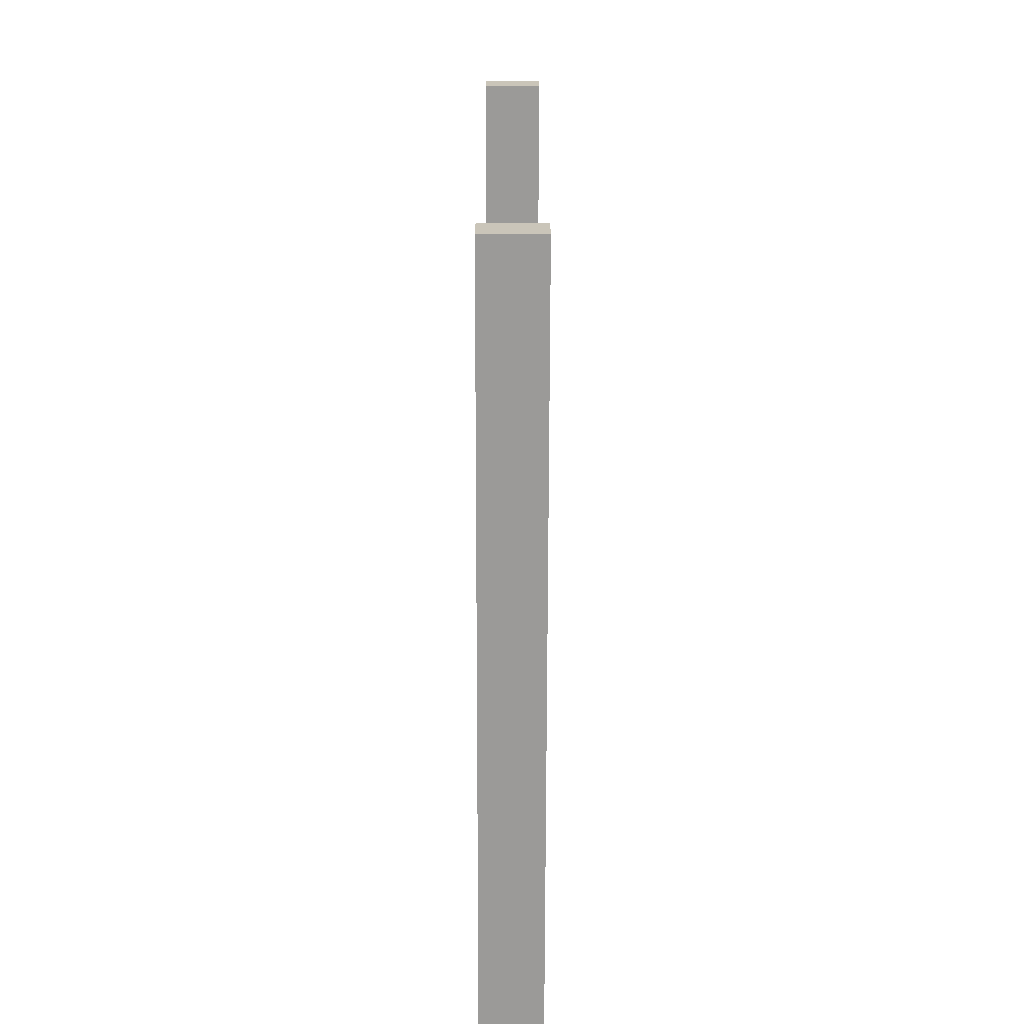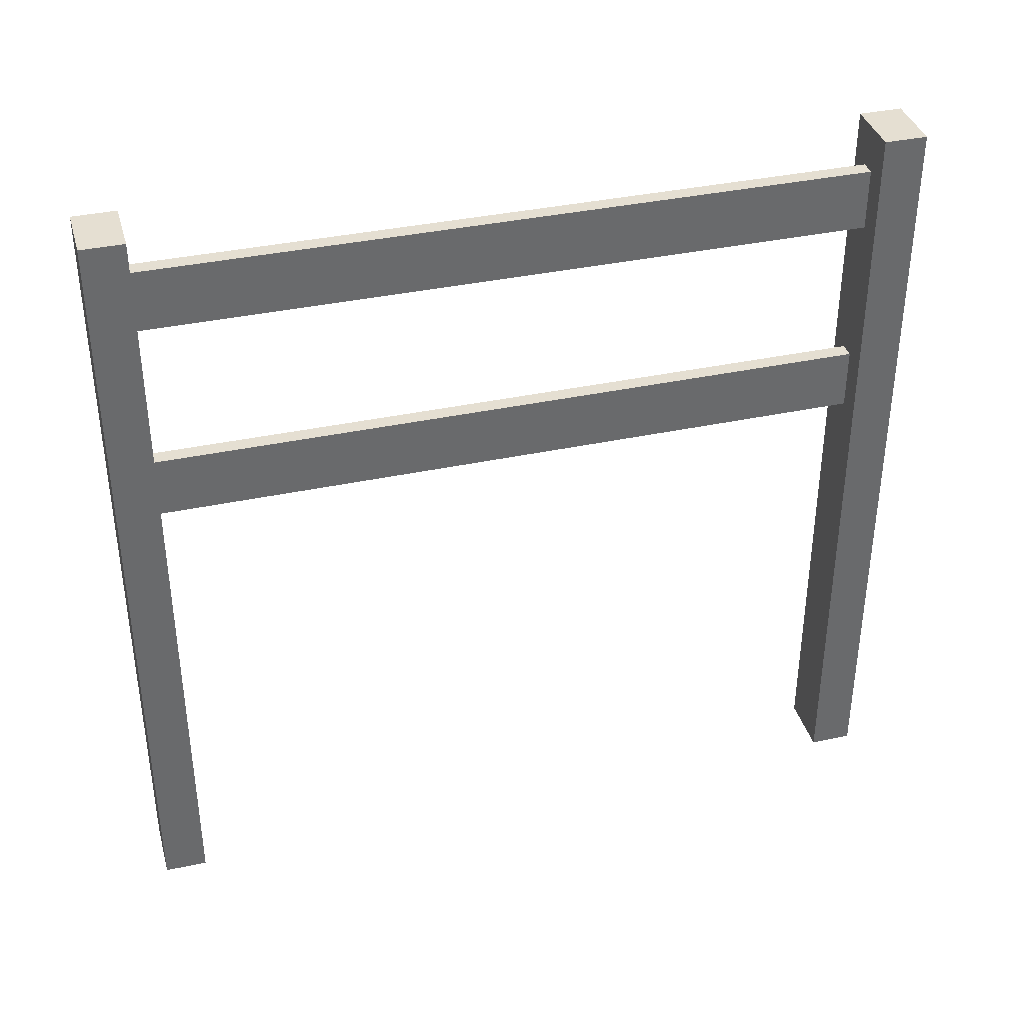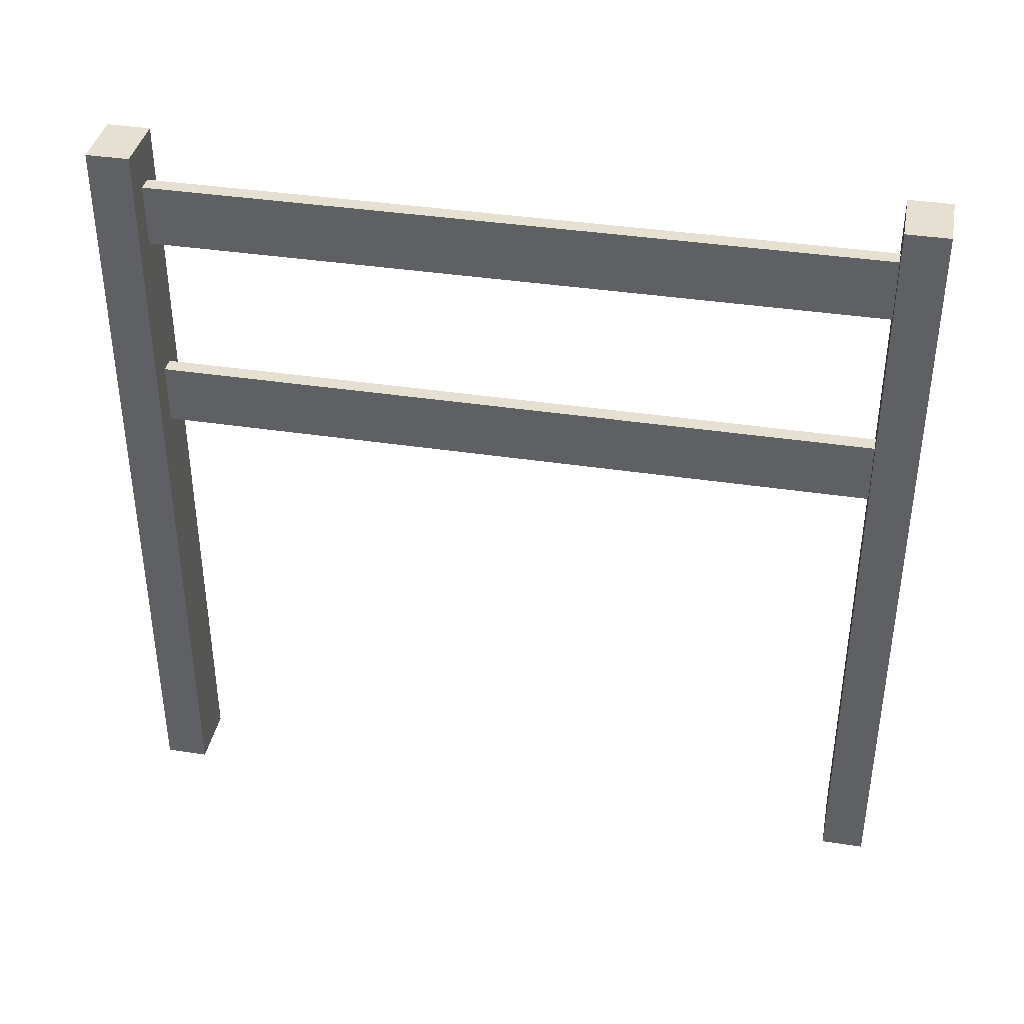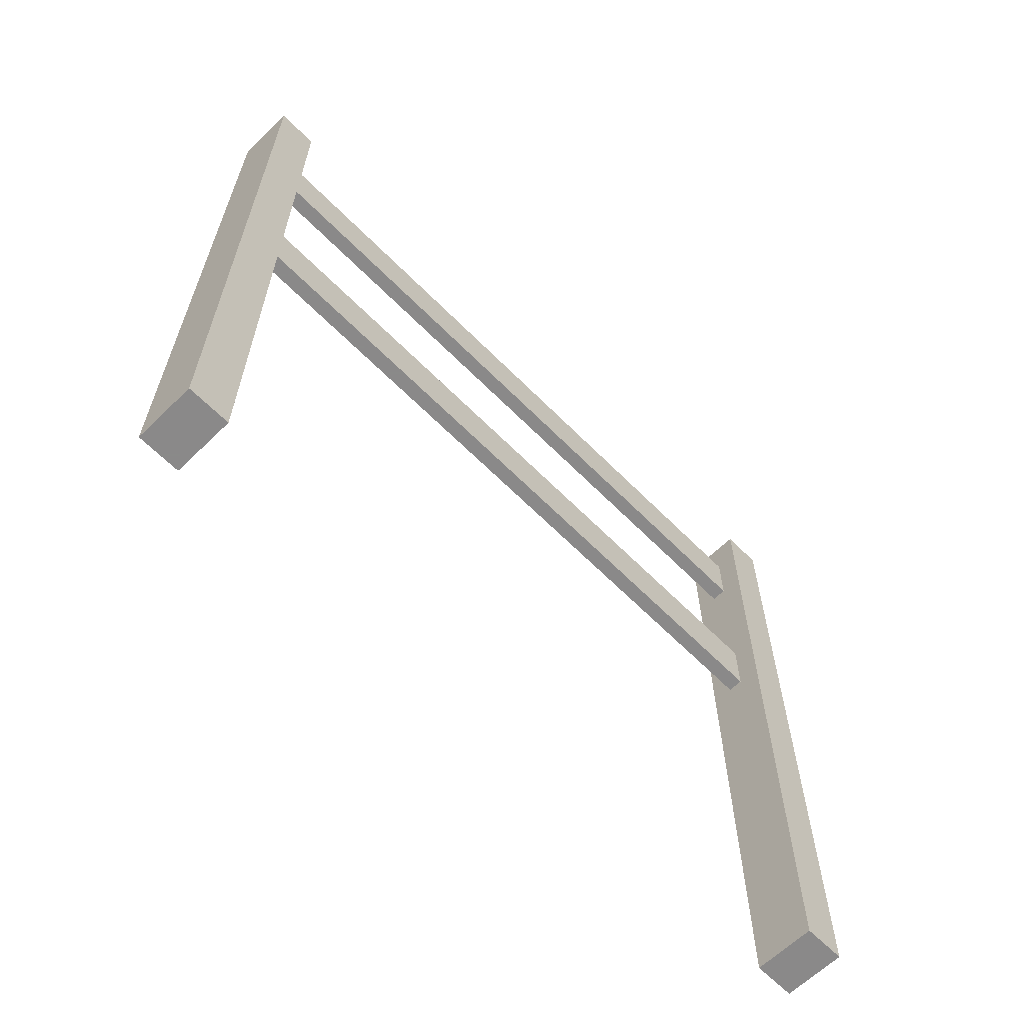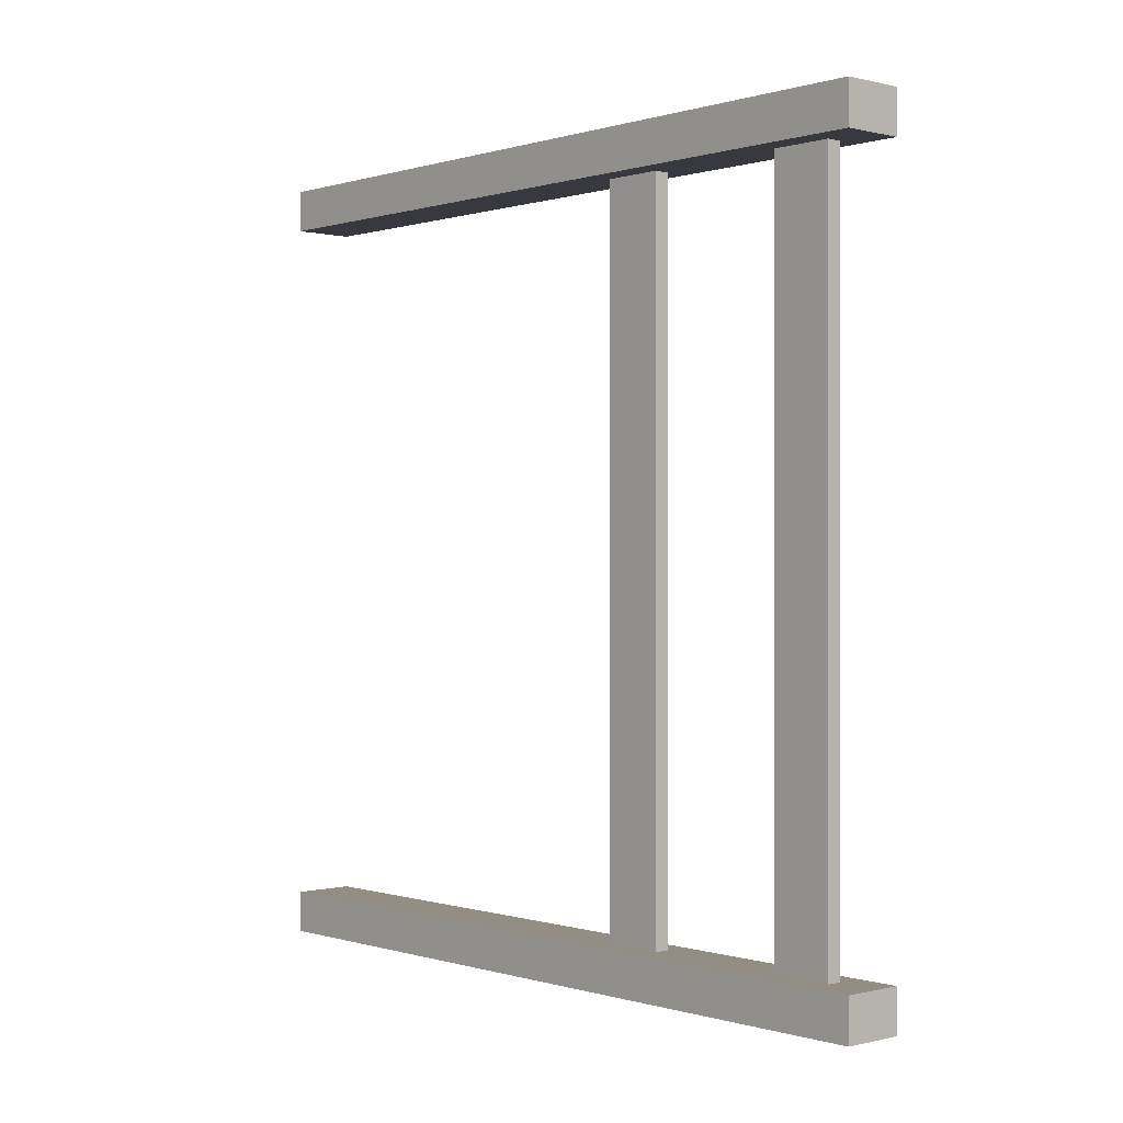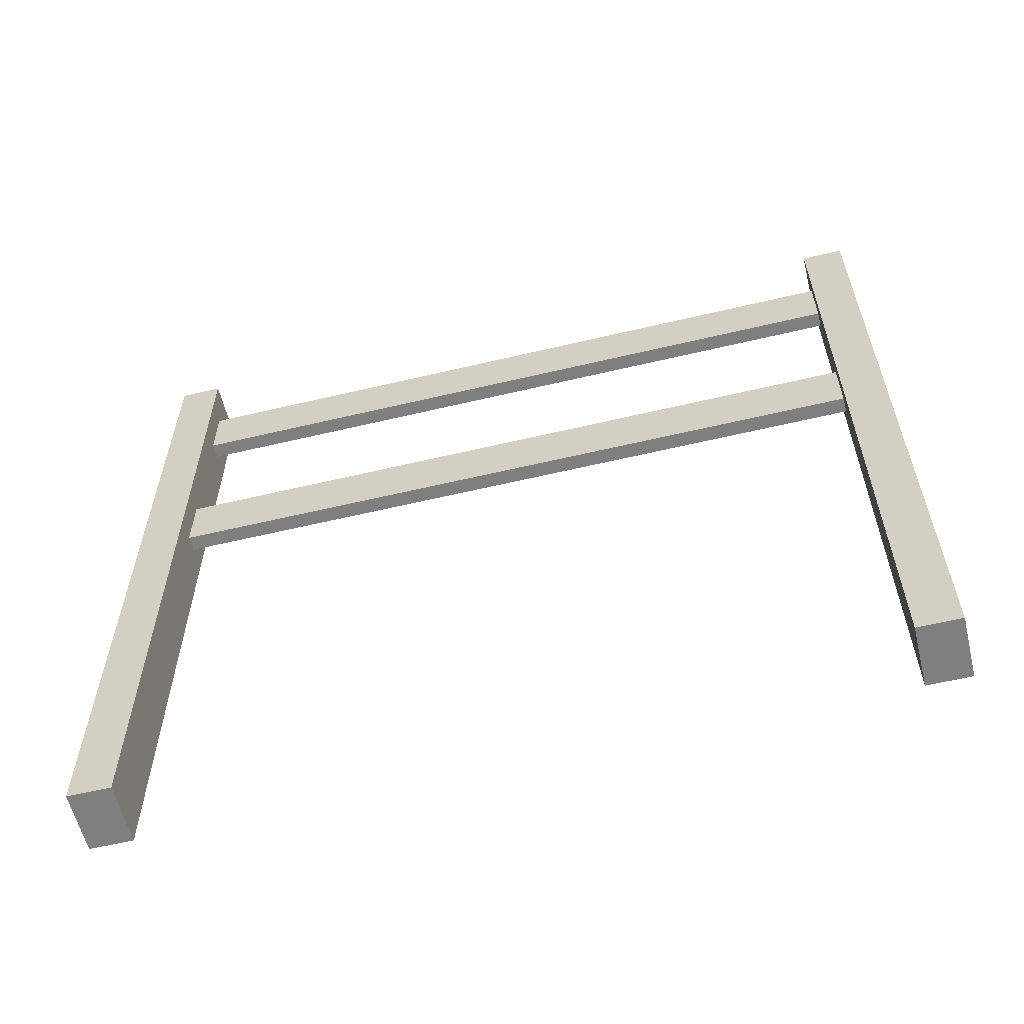
<metadata>
{"format":"obj","ext":"obj","renderer":"f3d","projection":"perspective","resolution":1024,"background":"white","views":[{"elev":-69.4,"azim":179.9,"up":"+Y"},{"elev":37.4,"azim":-105.4,"up":"+Z"},{"elev":38.4,"azim":-79.1,"up":"+Z"},{"elev":-63.3,"azim":-135.5,"up":"+Z"},{"elev":0.0,"azim":-41.8,"up":"+Y"},{"elev":-59.7,"azim":103.7,"up":"+Z"}]}
</metadata>
<code>
v -27.59 -28.41 0.0998
v -27.59 -28.41 18.25
v -26.16 -28.41 18.25
v -26.16 -28.41 0.0998
v -27.59 -29.39 0.0998
v -26.16 -29.39 0.0998
v -26.16 -29.39 18.25
v -27.59 -29.39 18.25
v -26.67 -11.04 10.93
v -26.67 -11.04 12.36
v -26.67 -29.14 12.36
v -26.67 -29.14 10.93
v -27.03 -11.04 10.93
v -27.03 -29.14 10.93
v -27.03 -29.14 12.36
v -27.03 -11.04 12.36
v -26.67 -11.04 15.81
v -26.67 -11.04 17.24
v -26.67 -29.14 17.24
v -26.67 -29.14 15.81
v -27.03 -11.04 15.81
v -27.03 -29.14 15.81
v -27.03 -29.14 17.24
v -27.03 -11.04 17.24
v -27.59 -10.76 0.0998
v -27.59 -10.76 18.25
v -26.16 -10.76 18.25
v -26.16 -10.76 0.0998
v -27.59 -11.74 0.0998
v -26.16 -11.74 0.0998
v -26.16 -11.74 18.25
v -27.59 -11.74 18.25
f 1 2 3
f 3 4 1
f 5 6 7
f 7 8 5
f 1 4 6
f 6 5 1
f 4 3 7
f 7 6 4
f 3 2 8
f 8 7 3
f 2 1 5
f 5 8 2
f 9 10 11
f 11 12 9
f 13 14 15
f 15 16 13
f 9 12 14
f 14 13 9
f 12 11 15
f 15 14 12
f 11 10 16
f 16 15 11
f 10 9 13
f 13 16 10
f 17 18 19
f 19 20 17
f 21 22 23
f 23 24 21
f 17 20 22
f 22 21 17
f 20 19 23
f 23 22 20
f 19 18 24
f 24 23 19
f 18 17 21
f 21 24 18
f 25 26 27
f 27 28 25
f 29 30 31
f 31 32 29
f 25 28 30
f 30 29 25
f 28 27 31
f 31 30 28
f 27 26 32
f 32 31 27
f 26 25 29
f 29 32 26

</code>
